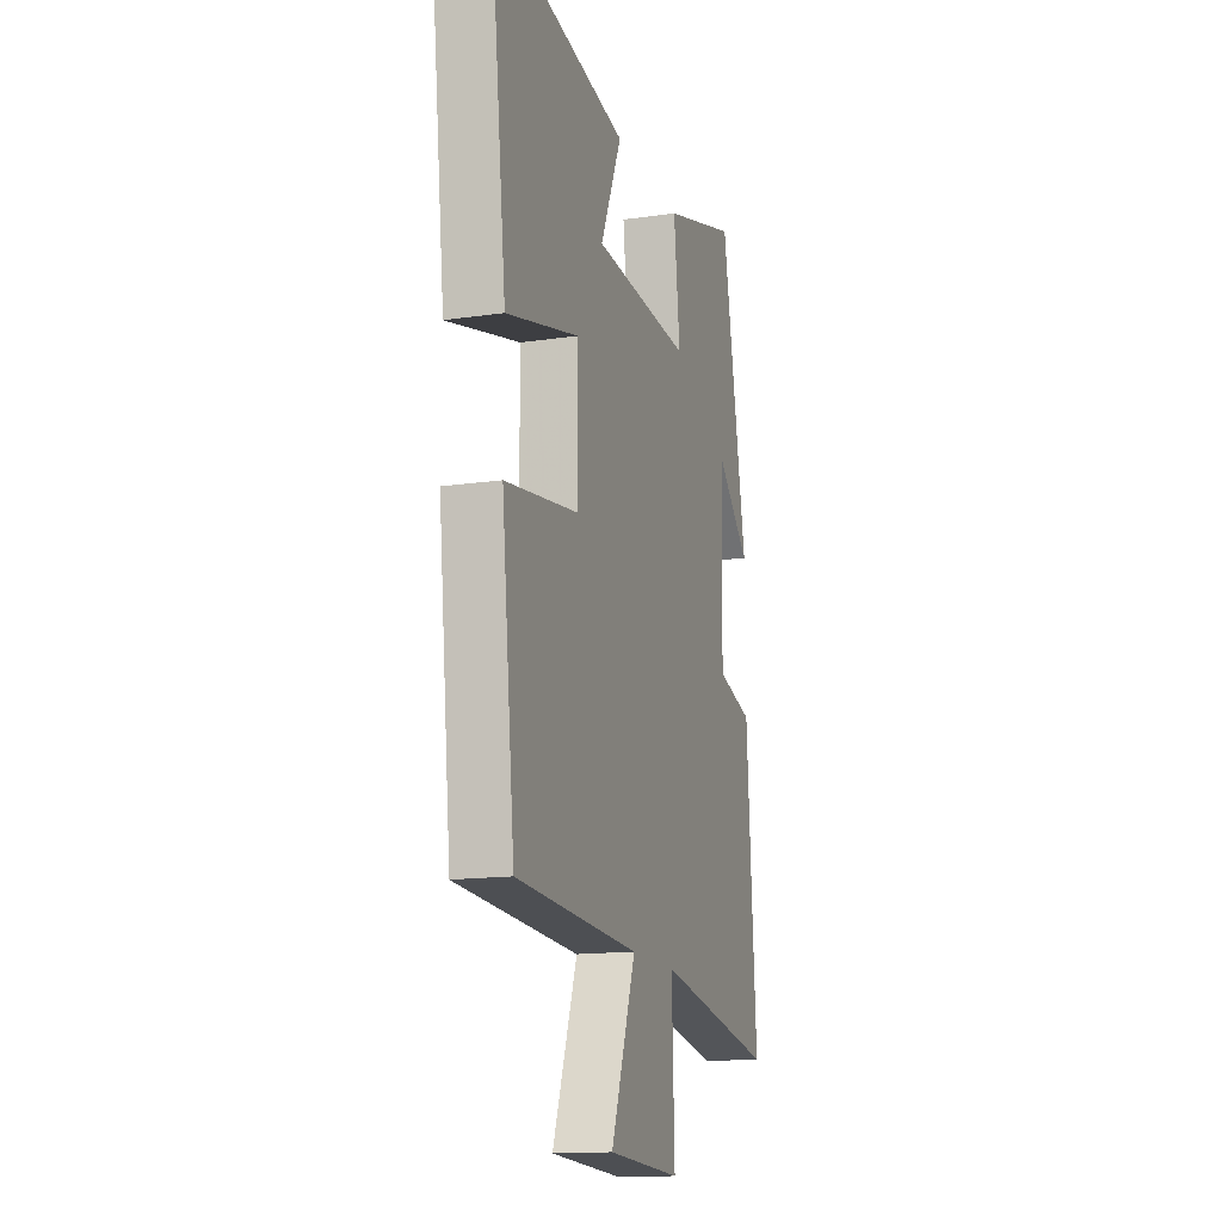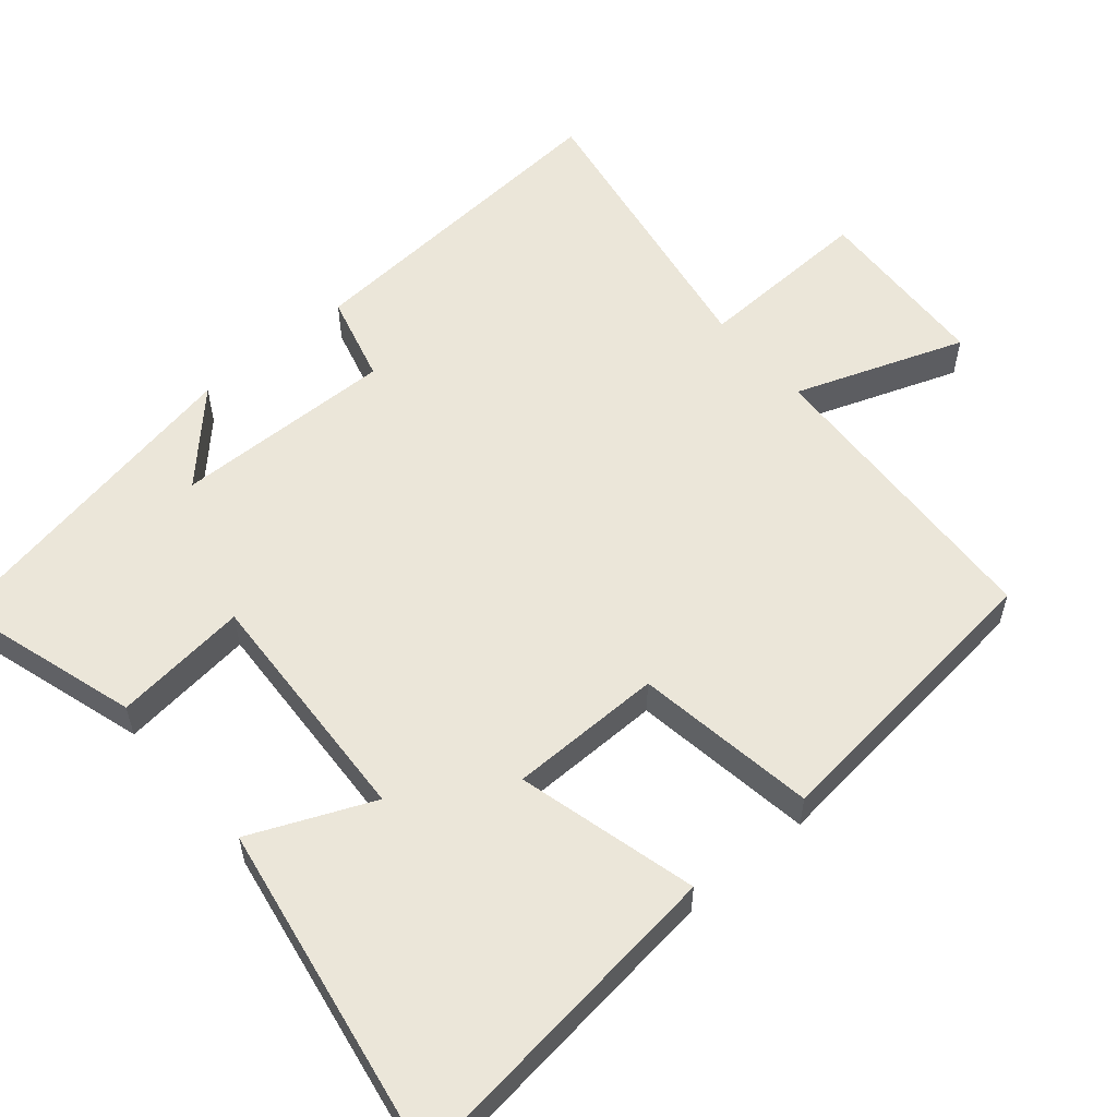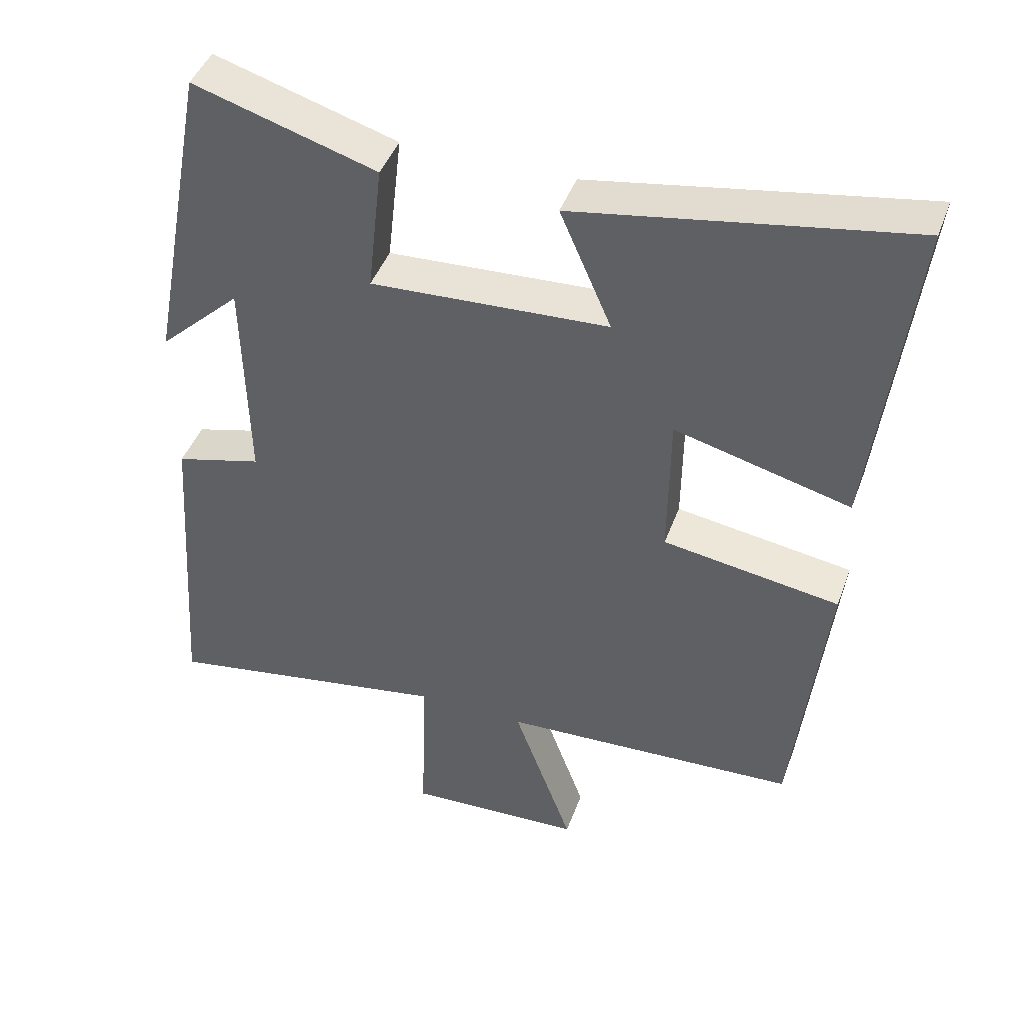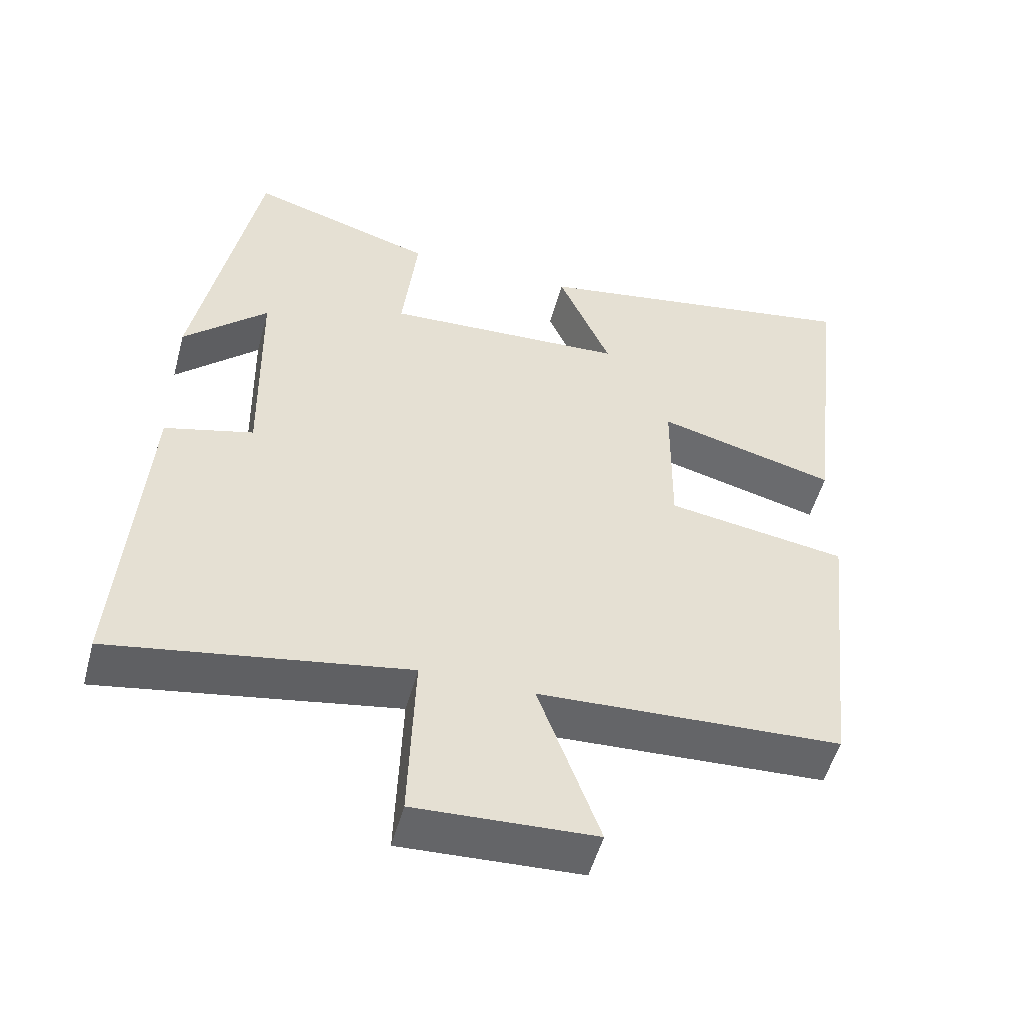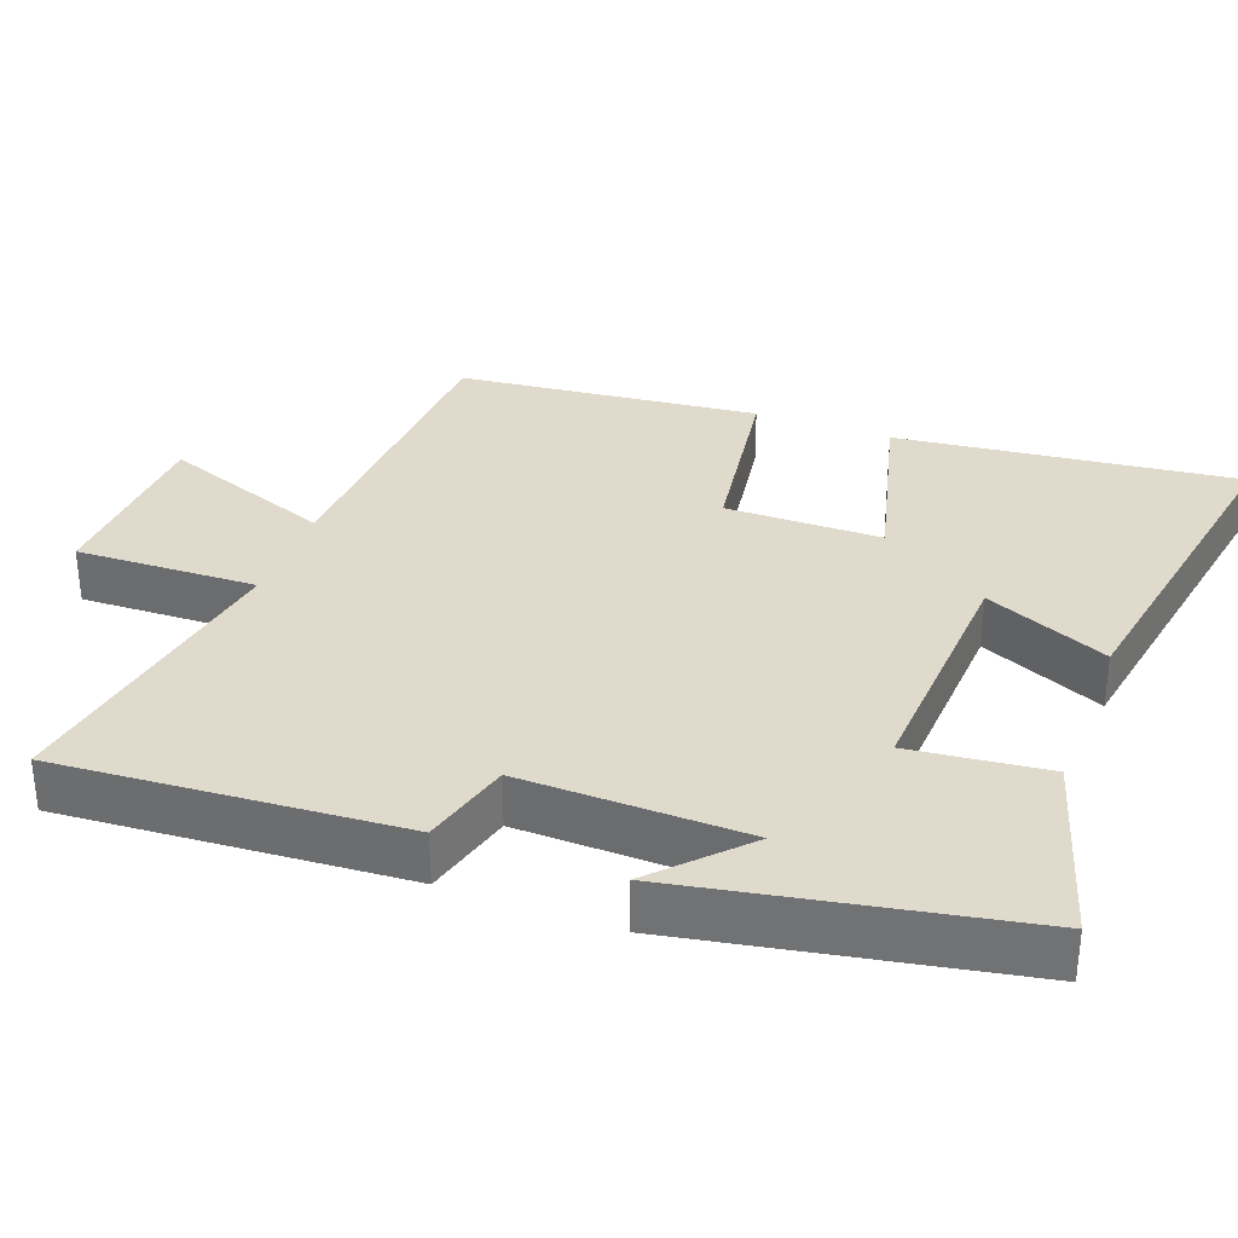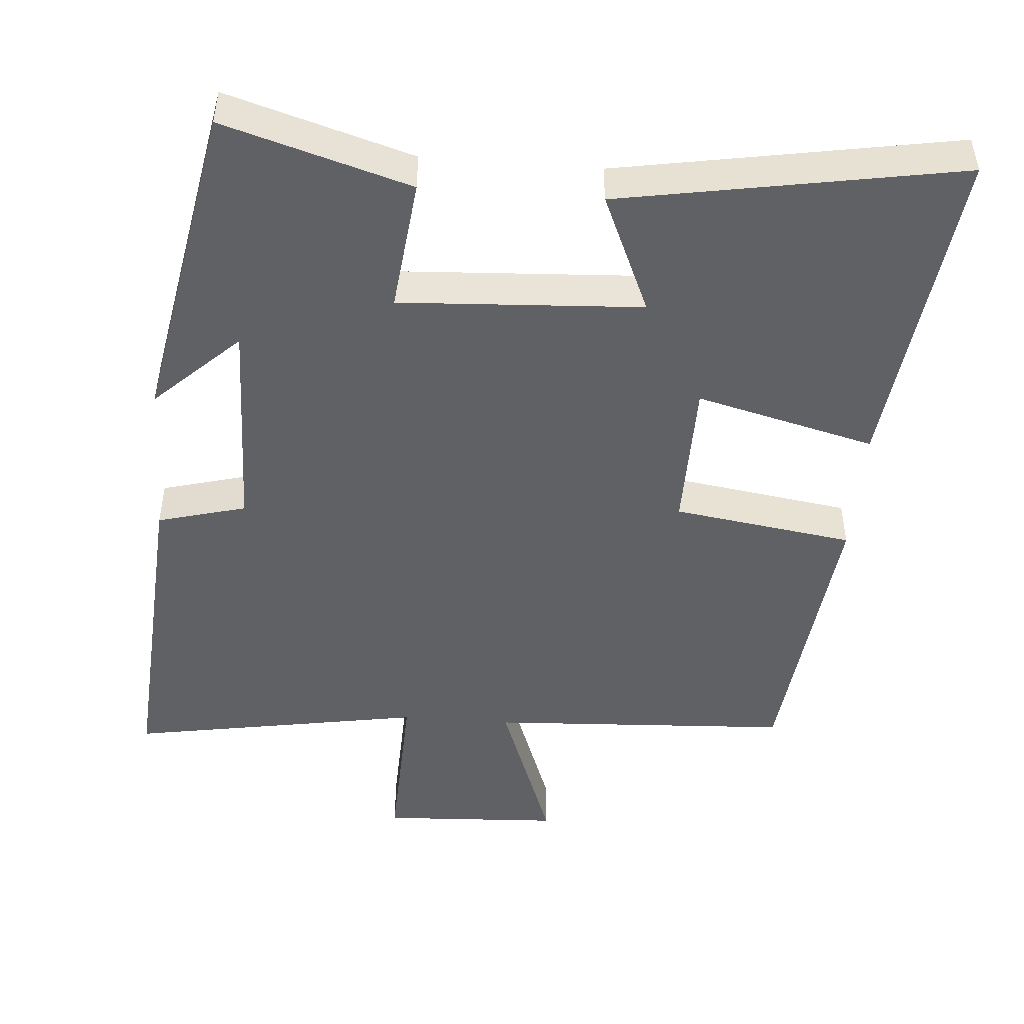
<metadata>
{"format":"obj","ext":"obj","renderer":"f3d","projection":"perspective","resolution":1024,"background":"white","views":[{"elev":-15.0,"azim":107.4,"up":"+Z"},{"elev":56.8,"azim":49.6,"up":"+Y"},{"elev":44.3,"azim":19.5,"up":"+Z"},{"elev":-52.0,"azim":-15.1,"up":"+Z"},{"elev":33.0,"azim":-69.4,"up":"+Y"},{"elev":-47.6,"azim":-4.4,"up":"+Y"}]}
</metadata>
<code>
v 0.455 0.07 -0.479
v 0.033 0.07 -0.5
v 0.118 0.07 -0.734
v -0.132 0.07 -0.746
v -0.123 0.07 -0.5
v -0.533 0.07 -0.57
v -0.5 0.07 -0.106
v -0.377 0.07 -0.073
v -0.383 0.07 0.233
v -0.5 0.07 0.122
v -0.414 0.07 0.578
v -0.156 0.07 0.5
v -0.177 0.07 0.314
v 0.159 0.07 0.332
v 0.086 0.07 0.5
v 0.555 0.07 0.581
v 0.5 0.07 0.117
v 0.251 0.07 0.181
v 0.249 0.07 -0.031
v 0.5 0.07 -0.069
v 0.455 0 -0.479
v 0.033 0 -0.5
v 0.118 0 -0.734
v -0.132 0 -0.746
v -0.123 0 -0.5
v -0.533 0 -0.57
v -0.5 0 -0.106
v -0.377 0 -0.073
v -0.383 0 0.233
v -0.5 0 0.122
v -0.414 0 0.578
v -0.156 0 0.5
v -0.177 0 0.314
v 0.159 0 0.332
v 0.086 0 0.5
v 0.555 0 0.581
v 0.5 0 0.117
v 0.251 0 0.181
v 0.249 0 -0.031
v 0.5 0 -0.069
f 19 20 1 2
f 18 19 2
f 16 17 18
f 15 16 18
f 14 15 18
f 13 14 18 2
f 11 12 13
f 11 13 2
f 9 10 11
f 9 11 2 3
f 8 9 3
f 5 6 7 8
f 5 8 3
f 3 4 5
f 22 21 40 39
f 22 39 38
f 38 37 36
f 38 36 35
f 38 35 34
f 22 38 34 33
f 33 32 31
f 22 33 31
f 31 30 29
f 23 22 31 29
f 23 29 28
f 28 27 26 25
f 23 28 25
f 25 24 23
f 1 21 22 2
f 2 22 23 3
f 3 23 24 4
f 4 24 25 5
f 5 25 26 6
f 6 26 27 7
f 7 27 28 8
f 8 28 29 9
f 9 29 30 10
f 10 30 31 11
f 11 31 32 12
f 12 32 33 13
f 13 33 34 14
f 14 34 35 15
f 15 35 36 16
f 16 36 37 17
f 17 37 38 18
f 18 38 39 19
f 19 39 40 20
f 20 40 21 1

</code>
